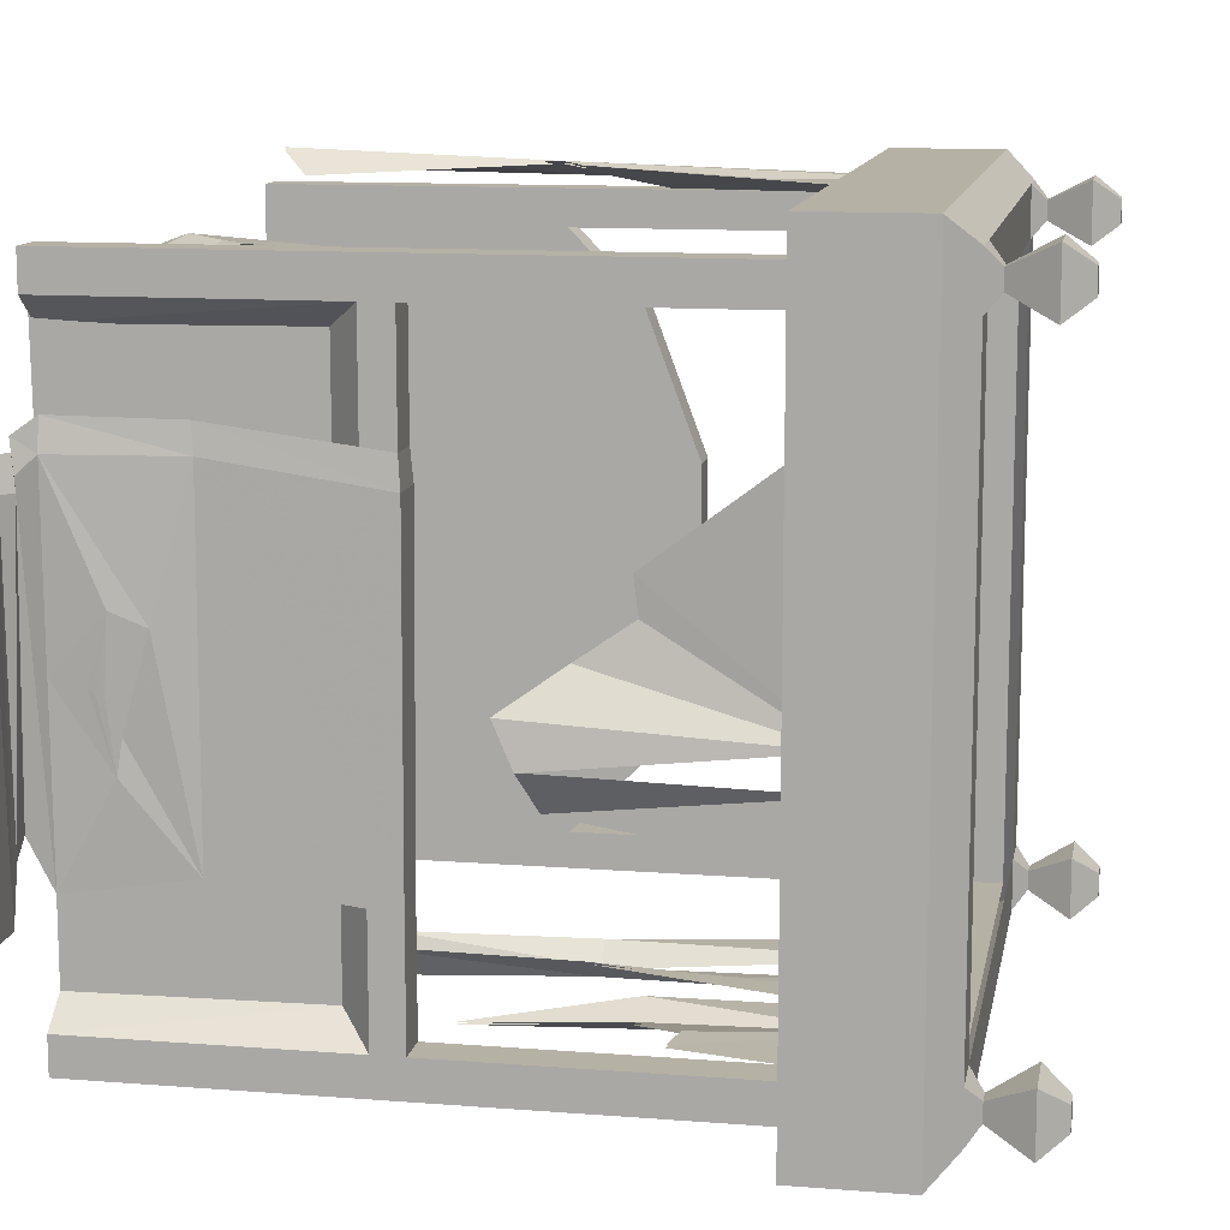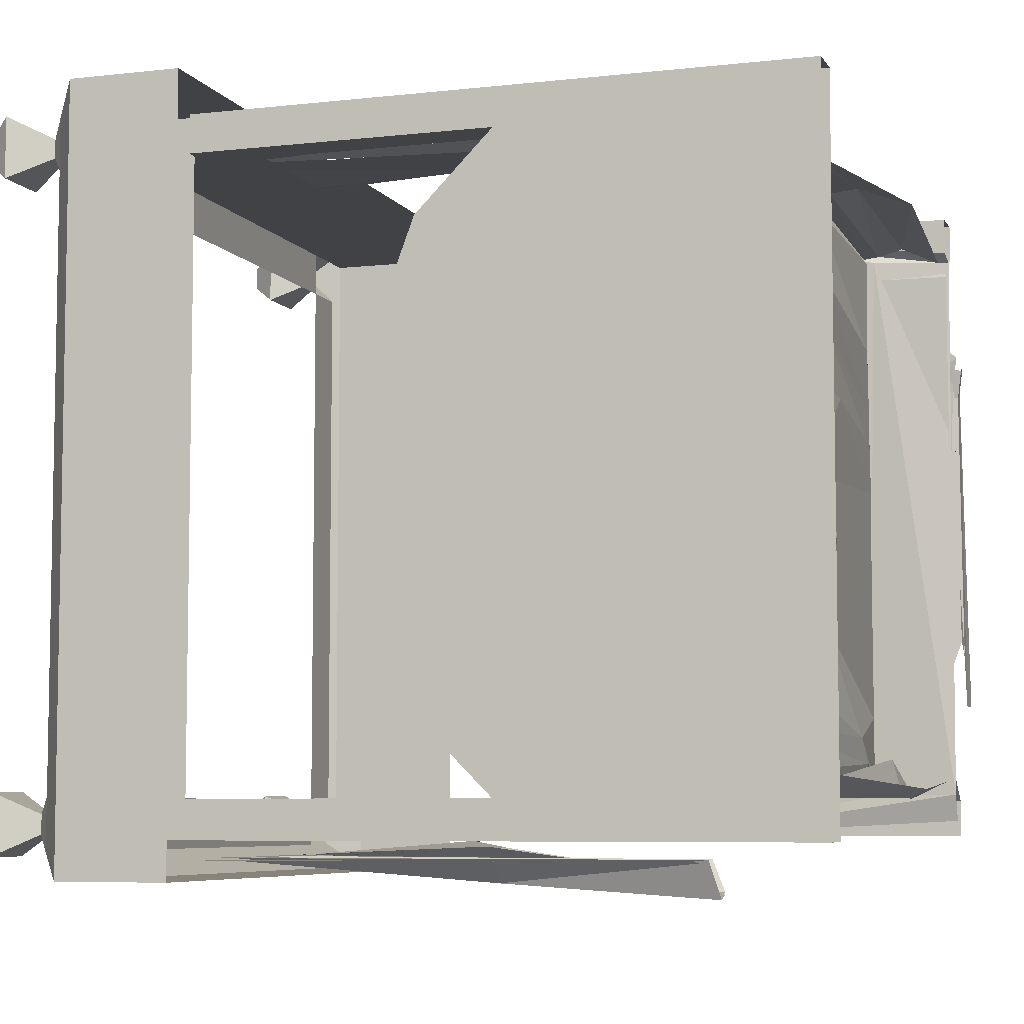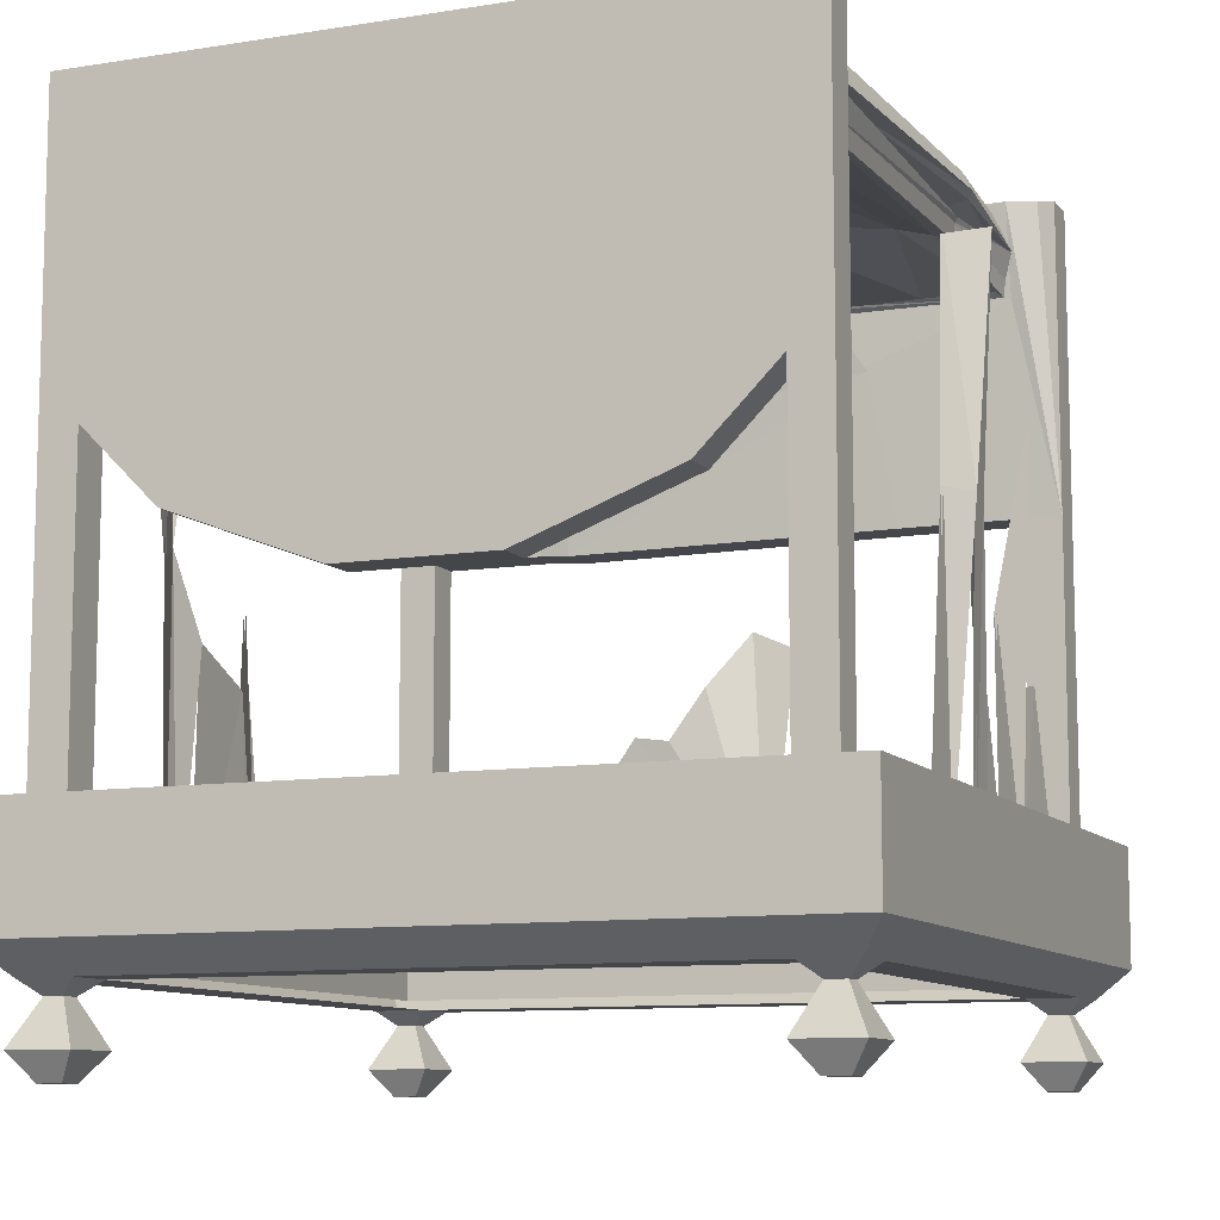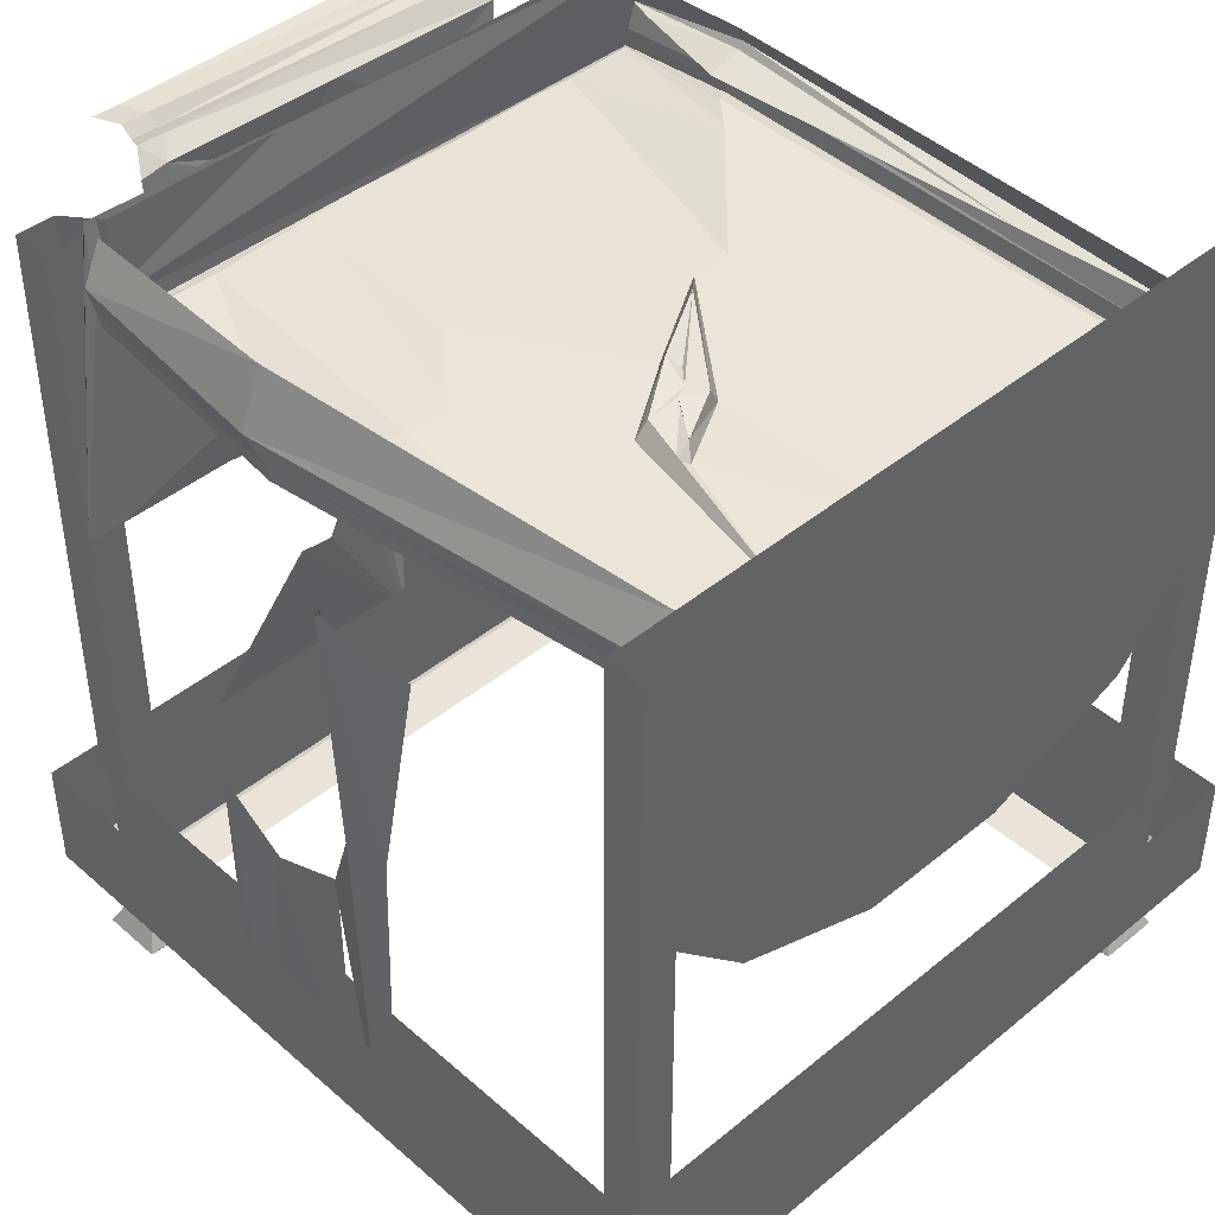
<metadata>
{"format":"obj","ext":"obj","renderer":"f3d","projection":"perspective","resolution":1024,"background":"white","views":[{"elev":12.0,"azim":-79.5,"up":"+Z"},{"elev":-6.6,"azim":108.5,"up":"+Z"},{"elev":-9.9,"azim":112.4,"up":"+Y"},{"elev":43.3,"azim":45.9,"up":"+Y"}]}
</metadata>
<code>
v -1.164 -0.4531 0.6875
v -1.172 -1.008 0.5156
v -1.164 -1 0.6172
v -1.039 -1 0.6172
v -1.031 -1.008 0.5156
v -1.008 -0.6328 0.5078
v -0.9922 -0.3906 0.5156
v -1 -0.3828 0.6172
v -1.172 -0.4609 0.5938
v -1.164 -1 -0.6094
v -1.039 -1 -0.6016
v -1.016 -0.4922 -0.5156
v -1 -0.3828 -0.4453
v -1.164 -0.4531 -0.5391
v -1.195 -0.3359 0.1406
v -1.188 -0.25 -0.1562
v -1.195 -0.2344 -0.2656
v -1.195 -0.05469 -0.5938
v -1.203 -0.05469 0
v -1.281 -0.01562 0.5469
v -1.266 0 -0.4141
v -1.352 -0.04688 0.5156
v -1.328 0 -0.4688
v -1.391 -0.01562 0.5156
v -1.367 0 -0.6484
v -1.484 -0.02344 0.5469
v -1.469 0 -0.6484
v -1.195 -0.05469 0.6953
v -1.211 -0.05469 0.5938
v -1.211 -0.2266 0.1875
v -1.203 -0.1641 -0.02344
v -1.203 -0.1875 -0.04688
v -1.203 -0.2109 -0.04688
v -1.266 0 0.6484
v -1.336 -0.03125 0.6172
v -1.375 0 0.6172
v -1.469 -0.007812 0.6484
v -1.125 -2.43 -1.125
v -1.125 -2 -1.125
v -1.125 -2 1.125
v -1.125 -2.43 1.125
v 1.125 -2 1.125
v 1.125 -2.43 1.125
v 1.125 -2 -1.125
v 1.125 -2.43 -1.125
v -1.25 -2 -1.25
v -1.25 -2.375 -1.25
v -1.25 -2.375 1.25
v -1.25 -2 1.25
v 1.25 -2.375 1.25
v 1.25 -2 1.25
v 1.25 -2.375 -1.25
v 1.25 -2 -1.25
v -1.164 -2 -1.125
v -1.039 -2 -1.125
v -1.039 -2 -1
v -1.164 -2 -1
v -1.164 -1 -1
v -1.164 -1 -1.125
v -1.039 -1 -1.125
v -1.039 -1 -1
v -1.039 -1 1
v -1.164 -1 1
v -1.164 -0.8984 1
v -1.164 -0.8984 -1
v -1.164 0 -1.125
v -1.039 0 -1.125
v -1.039 0.007812 -1.07
v -1.008 0.007812 -0.9766
v -1.023 -0.3047 -0.9844
v -1.055 -0.2656 0.9844
v -1.039 -1 1.125
v -1.039 -2 1.125
v -1.039 -2 1
v -1.164 -2 1
v -1.164 -1 1.125
v -1.164 0 1.125
v -1.164 0 1
v -1.055 0 0.9141
v -1.055 -0.7969 0.9219
v -1.055 -0.7969 -0.9062
v -1.164 0 -1
v -1.164 -2 1.125
v -1.039 0 1.125
v 1.039 -2 1
v 1.164 -2 1
v 1.164 -2 1.125
v 1.039 -2 1.125
v 1.039 -1 1.125
v 1.039 -1 1
v 1.164 -1 1
v 1.164 -1 1.125
v 1.164 0 1.125
v 1.039 0 1.125
v 1.039 0 1.07
v 1.039 0 0.9766
v 1.039 -1 -1
v 1.039 -1.25 -0.75
v 1.039 -1.438 -0.25
v 1.039 -1.438 0.25
v 1.039 -1.25 0.75
v 1.164 -1.25 0.75
v 1.164 -1.438 0.25
v 1.164 -1.438 -0.25
v 1.164 -1.25 -0.75
v 1.164 -1 -1
v 1.164 0 -1.125
v 1.039 -2 -1.125
v 1.164 -2 -1.125
v 1.164 -2 -1
v 1.039 -2 -1
v 1.039 -1 -1.125
v 1.164 -1 -1.125
v -1.039 0 1
v -1.078 0.007812 0.9688
v 1.039 0 -0.9766
v 1.039 0 -1.07
v 1.039 0 -1.125
v -0.2188 -2.148 -1.195
v -0.1094 -1.453 -1.164
v -0.007812 -2.148 -1.195
v -0.2188 -0.9062 -1.242
v -0.3203 -1.445 -1.172
v -0.4375 -1.617 -1.148
v -0.5625 -1.594 -1.148
v -0.5625 -2.148 -1.195
v 0.2656 -1.211 -1.195
v 0.1328 -2.148 -1.195
v 0.3359 -1.219 -1.258
v 0.2578 -2.156 -1.195
v 0.4297 -1.227 -1.266
v 0.3984 -0.5078 -1.312
v 0.4609 -0.5312 -1.195
v 0.5 -1.219 -1.195
v 0.4766 -2.164 -1.195
v 0.6562 -2.164 -1.195
v -0.2812 -2.367 1.227
v -0.2734 -1.273 1.289
v -0.3516 -2.352 1.227
v -0.1484 -1.531 1.227
v -0.2266 -2.359 1.227
v 0.1172 -2.352 1.234
v 0.1016 -1.422 1.227
v 0.2891 -0.5625 -1.195
v 0.3438 -0.5078 -1.297
v 0.2812 -2.32 1.227
v 0.2188 -1.148 1.266
v 0.2109 -2.312 1.227
v 0.3203 -1.203 1.227
v 0.2109 -0.3125 1.297
v 0.1328 -0.3984 1.227
v 0.4688 -0.4219 1.227
v -1.18 -2.125 0.7188
v -1.133 -1.602 0.3203
v -1.18 -2.148 -0.1094
v -1.133 -1.617 0.2031
v -1.156 -1.445 0.08594
v -1.266 -1.258 -0.03906
v -1.273 -1.32 -0.1797
v -1.18 -2.148 -0.2266
v -1.172 -1.367 -0.3125
v -1.18 -2.148 -0.4375
v -1.141 -2.469 0.9922
v -1.141 -2.469 1.164
v -1.141 -2.469 -0.9922
v -0.9688 -2.469 0.9922
v -1.023 -2.516 1.047
v -1.086 -2.516 1.047
v -1.086 -2.516 1.109
v -0.9688 -2.469 1.164
v 0.9609 -2.469 1.164
v 1.133 -2.469 1.164
v 1.133 -2.469 0.9922
v 1.133 -2.469 -0.9922
v 1.133 -2.469 -1.164
v 0.9609 -2.469 -1.164
v -0.9688 -2.469 -1.164
v -1.141 -2.469 -1.164
v -1.086 -2.516 -1.109
v -1.086 -2.516 -1.047
v -0.9688 -2.469 -0.9922
v 0.9609 -2.469 0.9922
v 1.016 -2.516 1.047
v 1.016 -2.516 1.109
v 1.078 -2.516 1.109
v 1.078 -2.516 1.047
v 0.9609 -2.469 -0.9922
v 1.016 -2.516 -1.047
v 1.078 -2.516 -1.047
v 1.078 -2.516 -1.109
v 1.016 -2.516 -1.109
v -1.023 -2.516 -1.047
v -1.023 -2.516 -1.109
v -0.9531 -2.656 -1.18
v -1.156 -2.656 -1.18
v -1.156 -2.656 -0.9766
v -1.023 -2.516 1.109
v -0.9531 -2.656 1.18
v -0.9531 -2.656 0.9766
v -1.156 -2.656 0.9766
v -1.156 -2.656 1.18
v -1.094 -2.742 1.117
v -1.016 -2.742 1.117
v -1.016 -2.742 1.039
v -1.094 -2.742 1.039
v -0.9531 -2.656 -0.9766
v -1.094 -2.742 -1.039
v -1.016 -2.742 -1.039
v -1.016 -2.742 -1.117
v -1.094 -2.742 -1.117
v 1.148 -2.656 0.9766
v 0.9453 -2.656 0.9766
v 0.9453 -2.656 1.18
v 1.148 -2.656 1.18
v 1.086 -2.742 1.117
v 1.086 -2.742 1.039
v 1.008 -2.742 1.039
v 1.008 -2.742 1.117
v 0.9453 -2.656 -1.18
v 0.9453 -2.656 -0.9766
v 1.148 -2.656 -0.9766
v 1.148 -2.656 -1.18
v 1.086 -2.742 -1.117
v 1.008 -2.742 -1.117
v 1.008 -2.742 -1.039
v 1.086 -2.742 -1.039
v -1.055 0 -0.9141
v -1.172 -2.148 -0.1094
v -1.125 -1.602 0.3203
v -1.172 -2.125 0.7188
v -1.125 -1.617 0.2031
v -1.148 -1.445 0.08594
v -1.258 -1.258 -0.03906
v -1.266 -1.32 -0.1797
v -1.164 -1.367 -0.3125
v -1.172 -2.148 -0.2266
v -1.172 -2.148 -0.4375
v -0.007812 -2.148 -1.188
v -0.1094 -1.453 -1.156
v -0.2188 -2.148 -1.188
v -0.2188 -0.9062 -1.234
v -0.3203 -1.445 -1.164
v -0.4375 -1.617 -1.141
v -0.5625 -1.594 -1.141
v -0.5625 -2.148 -1.188
v 0.1328 -2.148 -1.188
v 0.2656 -1.211 -1.188
v 0.3359 -1.219 -1.25
v 0.2891 -0.5625 -1.188
v 0.3438 -0.5078 -1.289
v 0.3984 -0.5078 -1.305
v 0.4297 -1.227 -1.258
v 0.4609 -0.5312 -1.188
v 0.5 -1.219 -1.188
v 0.4766 -2.164 -1.188
v 0.6562 -2.164 -1.188
v 0.2578 -2.156 -1.188
v -0.2812 -2.367 1.219
v -0.1484 -1.531 1.219
v -0.2266 -2.359 1.219
v 0.1172 -2.352 1.227
v 0.1016 -1.422 1.219
v -0.2734 -1.273 1.281
v 0.2109 -2.312 1.219
v 0.2188 -1.148 1.258
v 0.2812 -2.32 1.219
v 0.3203 -1.203 1.219
v 0.2109 -0.3125 1.289
v 0.4688 -0.4219 1.219
v 0.1328 -0.3984 1.219
v -1.008 -0.2812 0.1172
v -0.9922 -0.2812 -0.25
v 0.1484 -0.2578 0.05469
v -0.3516 -0.2578 0.3672
v -0.9922 -0.2812 0.2891
v -1.023 -0.2969 0.9922
v -1.023 -0.2969 -0.9609
v -1 -0.2812 -0.5234
v -0.05469 -0.2656 -0.2734
v 0.04688 -0.1953 -0.1641
v 0.1953 -0.1953 0.08594
v 0.3203 -0.2734 0.3203
v 0.9844 -0.2969 0.4453
v -0.09375 -0.2578 0.5859
v -0.9922 -0.2812 0.4141
v -0.9766 -0.2812 0.6406
v -0.9922 -0.2812 0.9688
v -0.25 -0.3203 1.055
v -0.25 -0.2656 1.062
v -1.031 -0.2422 1
v -0.3047 -0.1797 1.086
v -1.031 -0.1562 1.023
v -0.3047 0.007812 1.016
v -1.031 -0.02344 0.9609
v -0.5469 -0.2188 -0.875
v 1 -0.2969 -0.9375
v 0.9844 -0.2969 -0.75
v -0.4453 -0.2188 -0.7891
v -1 -0.2812 -0.9375
v -0.5703 -0.2344 -0.9297
v 1.031 -0.3125 -0.9688
v 1 -0.2969 -0.4844
v -0.05469 -0.2656 -0.4062
v -0.9922 -0.2812 -0.7031
v 0.4766 -0.2812 -0.2656
v 0.3516 -0.2812 0.04688
v 0.3516 -0.2266 0.07812
v 0.3047 -0.2109 0.125
v 0.2422 -0.2188 0.07031
v 0.3281 -0.2188 0.2812
v 0.4609 -0.2578 0.3125
v 0.4844 -0.2734 0.2812
v 0.9922 -0.2969 0.2812
v 1.031 -0.3125 0.8984
v 0.9844 -0.2969 0.6875
v -0.09375 -0.25 0.7344
v -0.2422 -0.3047 1.008
v 1.039 -0.2578 0.9062
v 1.039 -0.1719 0.9297
v 1.039 -0.03906 0.8672
v 1.008 -0.2969 0.8594
v 1.016 -0.2969 -0.2578
v 1.016 -0.2969 0.02344
v 0.4453 -0.2344 0.25
v 0.3203 -0.2188 0.1641
v 0.3438 -0.2266 0.1797
v -0.5703 -0.1797 -0.9375
v 1.039 -0.2578 -0.9766
v -0.5703 -0.1641 -0.9453
v 1.039 -0.1719 -1
v -1.031 -0.2422 -0.9688
v -1.031 -0.1562 -0.9922
v 0.5 -0.1562 -0.9453
v -0.5703 -0.08594 -0.9922
v -0.5703 -0.02344 -0.9609
v 1.039 -0.03906 -0.9297
v -0.5781 -0.1094 -0.9766
v -1.031 -0.02344 -0.9297
v -0.5703 -0.1406 -0.8594
v -0.9219 -0.1484 -0.9531
f 1 2 3
f 3 2 4
f 4 2 5
f 4 5 6
f 4 6 7
f 4 7 8
f 2 1 9
f 9 1 28
f 9 28 29
f 30 32 33
f 33 32 17
f 29 28 34
f 29 34 20
f 20 34 35
f 20 35 22
f 22 35 36
f 22 36 24
f 24 36 37
f 24 37 26
f 2 9 10
f 2 10 5
f 5 10 11
f 5 11 12
f 5 12 6
f 6 12 13
f 6 13 7
f 9 14 10
f 14 9 15
f 14 15 16
f 14 16 17
f 14 17 18
f 18 17 19
f 18 19 20
f 18 20 21
f 21 20 22
f 21 22 23
f 23 22 24
f 23 24 25
f 25 24 26
f 25 26 27
f 9 29 15
f 15 29 30
f 30 29 19
f 30 19 31
f 17 31 19
f 29 20 19
f 30 31 32
f 17 32 31
f 38 39 40
f 38 40 41
f 41 40 42
f 41 42 43
f 43 42 44
f 43 44 45
f 45 44 39
f 45 39 38
f 54 55 56
f 54 56 57
f 54 57 58
f 54 58 59
f 55 60 56
f 56 60 61
f 58 63 64
f 58 64 65
f 58 65 59
f 59 65 66
f 60 67 68
f 60 68 69
f 60 69 70
f 60 70 61
f 61 70 62
f 62 70 71
f 62 71 72
f 62 72 73
f 62 73 74
f 63 75 76
f 63 76 77
f 63 77 64
f 64 77 78
f 65 82 66
f 75 74 73
f 75 73 83
f 75 83 76
f 85 86 87
f 85 87 88
f 85 88 89
f 85 89 90
f 86 91 87
f 87 91 92
f 89 94 95
f 89 95 96
f 89 96 90
f 90 96 97
f 90 97 98
f 90 98 99
f 90 99 100
f 90 100 101
f 91 102 103
f 91 103 104
f 91 104 105
f 91 105 106
f 91 106 107
f 91 107 93
f 91 93 92
f 108 109 110
f 108 110 111
f 108 111 97
f 108 97 112
f 109 113 110
f 110 113 106
f 72 114 84
f 114 72 115
f 115 72 71
f 115 71 69
f 69 71 70
f 97 96 116
f 97 116 112
f 112 116 117
f 112 117 118
f 113 107 106
f 163 165 166
f 163 166 167
f 163 167 168
f 163 168 164
f 164 168 169
f 164 169 170
f 165 178 179
f 165 179 180
f 165 180 181
f 165 181 166
f 170 182 171
f 171 182 183
f 171 183 184
f 171 184 172
f 172 184 185
f 172 185 173
f 173 185 186
f 173 186 182
f 173 182 187
f 173 187 174
f 174 187 188
f 174 188 189
f 174 189 175
f 175 189 190
f 175 190 176
f 176 190 191
f 176 191 187
f 176 187 177
f 177 187 181
f 177 181 192
f 177 192 193
f 177 193 178
f 178 193 179
f 179 195 180
f 180 195 196
f 180 192 181
f 182 170 166
f 166 170 197
f 166 197 167
f 167 197 198
f 167 198 199
f 168 200 169
f 169 200 201
f 169 197 170
f 206 194 193
f 206 193 192
f 186 183 182
f 183 212 184
f 184 212 213
f 185 214 186
f 186 214 211
f 191 188 187
f 188 191 219
f 188 219 220
f 189 221 190
f 190 221 222
f 46 47 48
f 46 48 49
f 49 48 50
f 49 50 51
f 51 50 52
f 51 52 53
f 53 52 47
f 53 47 46
f 54 59 55
f 55 59 60
f 59 66 60
f 60 66 67
f 76 83 72
f 76 72 84
f 76 84 77
f 87 92 88
f 88 92 89
f 89 92 93
f 89 93 94
f 108 112 109
f 109 112 113
f 83 73 72
f 112 118 113
f 113 118 107
f 179 193 194
f 179 194 195
f 180 196 192
f 167 199 168
f 168 199 200
f 169 201 197
f 201 198 197
f 198 203 199
f 199 203 204
f 200 205 201
f 201 205 202
f 206 192 196
f 206 208 194
f 194 208 209
f 195 210 196
f 196 210 207
f 183 186 211
f 183 211 212
f 184 213 185
f 185 213 214
f 211 214 215
f 211 215 216
f 212 217 213
f 213 217 218
f 188 220 189
f 189 220 221
f 190 222 191
f 191 222 219
f 219 224 220
f 220 224 225
f 221 226 222
f 222 226 223
f 81 79 227
f 79 81 80
f 56 61 57
f 57 61 58
f 58 61 62
f 58 62 63
f 62 74 63
f 63 74 75
f 64 78 79
f 64 79 80
f 64 80 65
f 65 80 81
f 65 81 82
f 85 90 86
f 86 90 91
f 90 101 102
f 90 102 91
f 110 106 111
f 111 106 97
f 97 106 98
f 98 106 105
f 98 105 99
f 99 105 104
f 99 104 100
f 100 104 103
f 100 103 101
f 101 103 102
f 163 164 48
f 163 48 47
f 163 47 165
f 164 170 48
f 48 170 171
f 48 171 50
f 50 171 172
f 50 172 173
f 50 173 174
f 50 174 52
f 52 174 175
f 52 175 176
f 52 176 47
f 47 176 177
f 47 177 178
f 47 178 165
f 198 201 202
f 198 202 203
f 199 204 200
f 200 204 205
f 202 205 204
f 202 204 203
f 206 196 207
f 206 207 208
f 194 209 195
f 195 209 210
f 207 210 209
f 207 209 208
f 211 216 212
f 212 216 217
f 213 218 214
f 214 218 215
f 215 218 216
f 216 218 217
f 219 222 223
f 219 223 224
f 220 225 221
f 221 225 226
f 223 226 225
f 223 225 224
f 81 227 82
f 119 120 121
f 120 119 122
f 122 119 123
f 123 119 124
f 124 119 125
f 125 119 126
f 121 127 128
f 128 127 129
f 128 129 130
f 130 129 131
f 131 129 132
f 131 132 133
f 131 133 134
f 131 134 135
f 135 134 136
f 137 138 139
f 138 137 140
f 140 137 141
f 140 141 142
f 140 142 143
f 129 144 145
f 129 145 132
f 144 129 127
f 146 147 148
f 148 147 143
f 149 147 146
f 147 149 150
f 147 150 151
f 152 150 149
f 153 154 155
f 155 154 156
f 155 156 157
f 155 157 158
f 155 158 159
f 160 159 161
f 160 161 162
f 228 229 230
f 229 228 231
f 231 228 232
f 232 228 233
f 233 228 234
f 235 234 236
f 235 236 237
f 238 239 240
f 240 239 241
f 240 241 242
f 240 242 243
f 240 243 244
f 240 244 245
f 246 247 238
f 247 246 248
f 247 248 249
f 249 248 250
f 250 248 251
f 251 248 252
f 251 252 253
f 253 252 254
f 254 252 255
f 254 255 256
f 257 248 246
f 248 257 252
f 258 259 260
f 260 259 261
f 261 259 262
f 259 258 263
f 264 265 266
f 266 265 267
f 267 265 268
f 267 268 269
f 264 262 265
f 265 270 268
f 271 272 273
f 272 279 273
f 274 282 283
f 274 283 284
f 274 284 275
f 275 284 285
f 290 289 291
f 290 291 292
f 292 291 293
f 292 293 294
f 297 302 298
f 298 302 303
f 298 303 304
f 278 304 303
f 279 305 306
f 283 312 313
f 286 316 317
f 286 317 287
f 289 318 319
f 289 319 291
f 291 319 320
f 291 320 293
f 317 316 321
f 315 321 316
f 305 322 323
f 305 323 306
f 271 273 274
f 271 274 275
f 272 278 279
f 273 282 274
f 295 296 297
f 295 297 298
f 295 298 299
f 298 304 299
f 278 303 279
f 279 303 305
f 283 315 284
f 284 315 316
f 284 316 285
f 285 316 286
f 303 302 322
f 303 322 305
f 306 323 312
f 328 327 329
f 328 329 330
f 327 331 332
f 327 332 329
f 330 334 335
f 330 335 336
f 334 332 338
f 334 338 335
f 312 323 313
f 271 275 276
f 271 276 272
f 272 276 277
f 272 277 278
f 275 285 276
f 276 285 286
f 276 286 287
f 276 287 288
f 295 299 277
f 295 277 300
f 295 300 296
f 296 300 301
f 296 301 297
f 297 301 302
f 299 304 277
f 277 304 278
f 283 313 314
f 283 314 315
f 287 317 288
f 288 317 314
f 317 321 314
f 314 321 315
f 313 323 314
f 314 323 301
f 301 323 322
f 301 322 302
f 273 279 280
f 273 280 281
f 279 306 307
f 279 307 280
f 282 310 283
f 283 310 311
f 283 311 312
f 311 324 312
f 330 333 334
f 334 337 332
f 333 337 334
f 337 340 332
f 273 281 282
f 281 310 282
f 306 312 324
f 306 324 307
f 276 288 289
f 276 289 290
f 288 314 318
f 288 318 289
f 301 300 327
f 301 327 328
f 300 277 331
f 300 331 327
f 280 307 308
f 280 308 309
f 280 309 281
f 281 309 308
f 281 308 310
f 307 324 325
f 307 325 308
f 308 325 310
f 310 325 311
f 311 325 326
f 311 326 324
f 324 326 325
f 333 339 337
f 337 339 340

</code>
